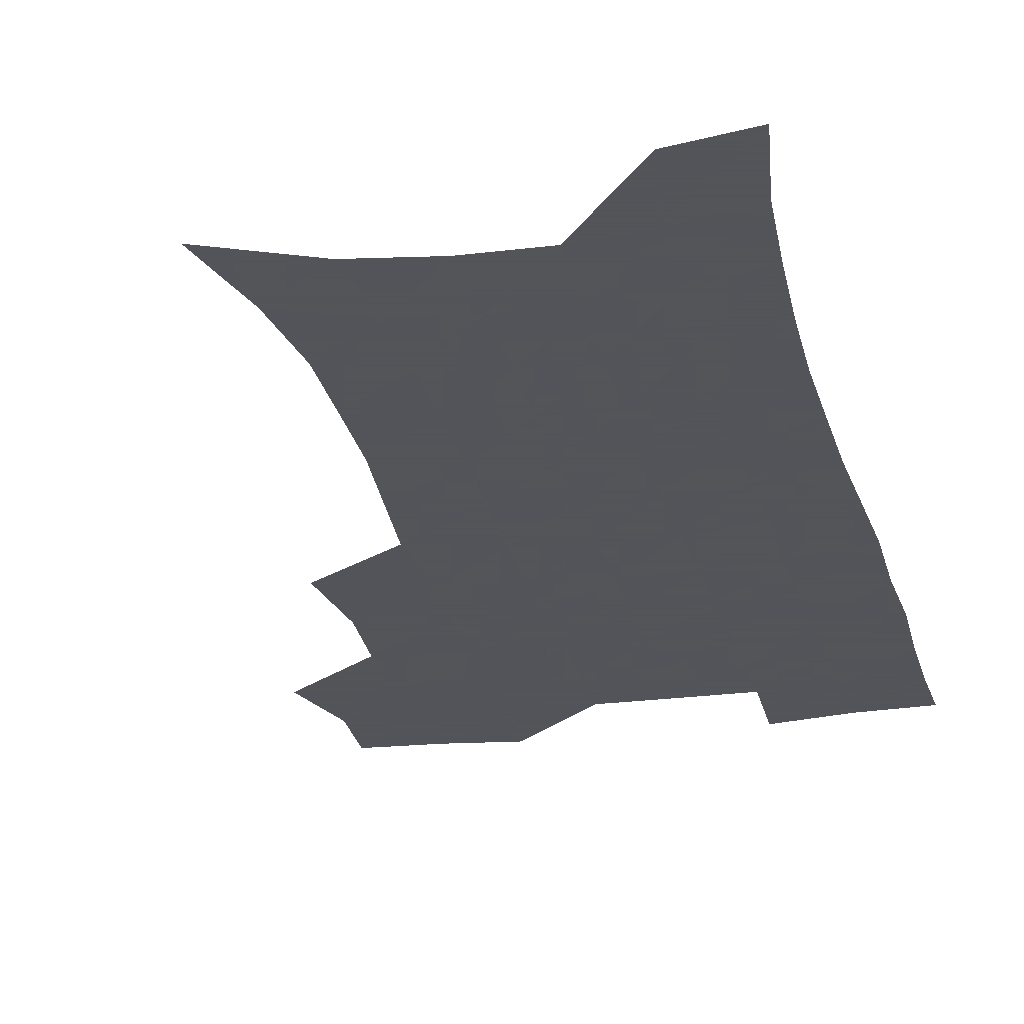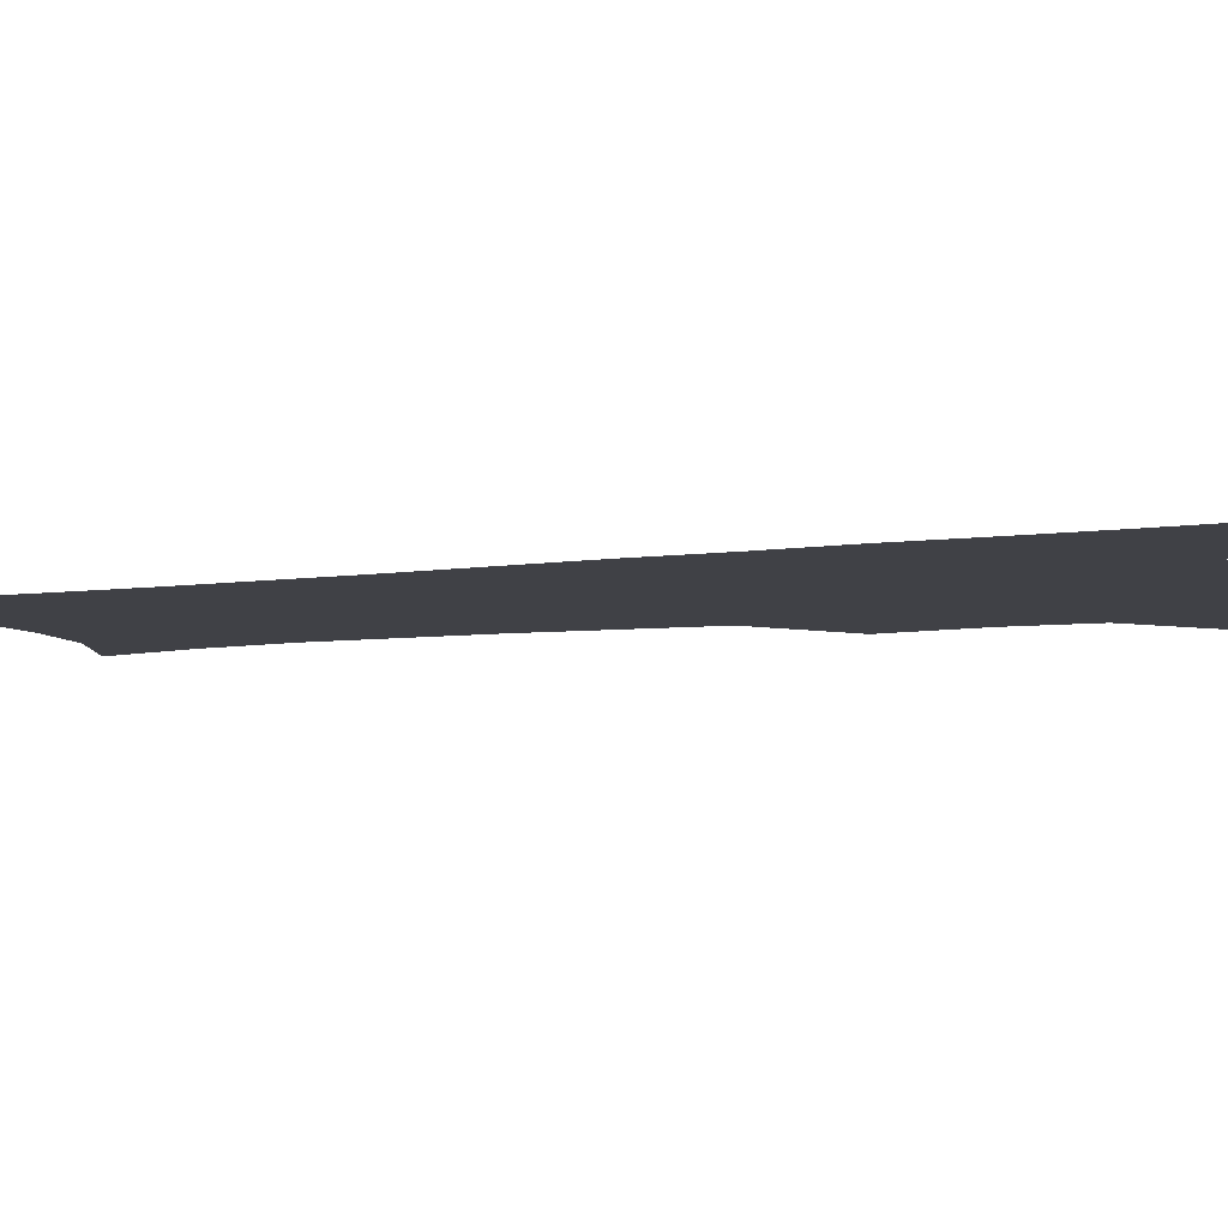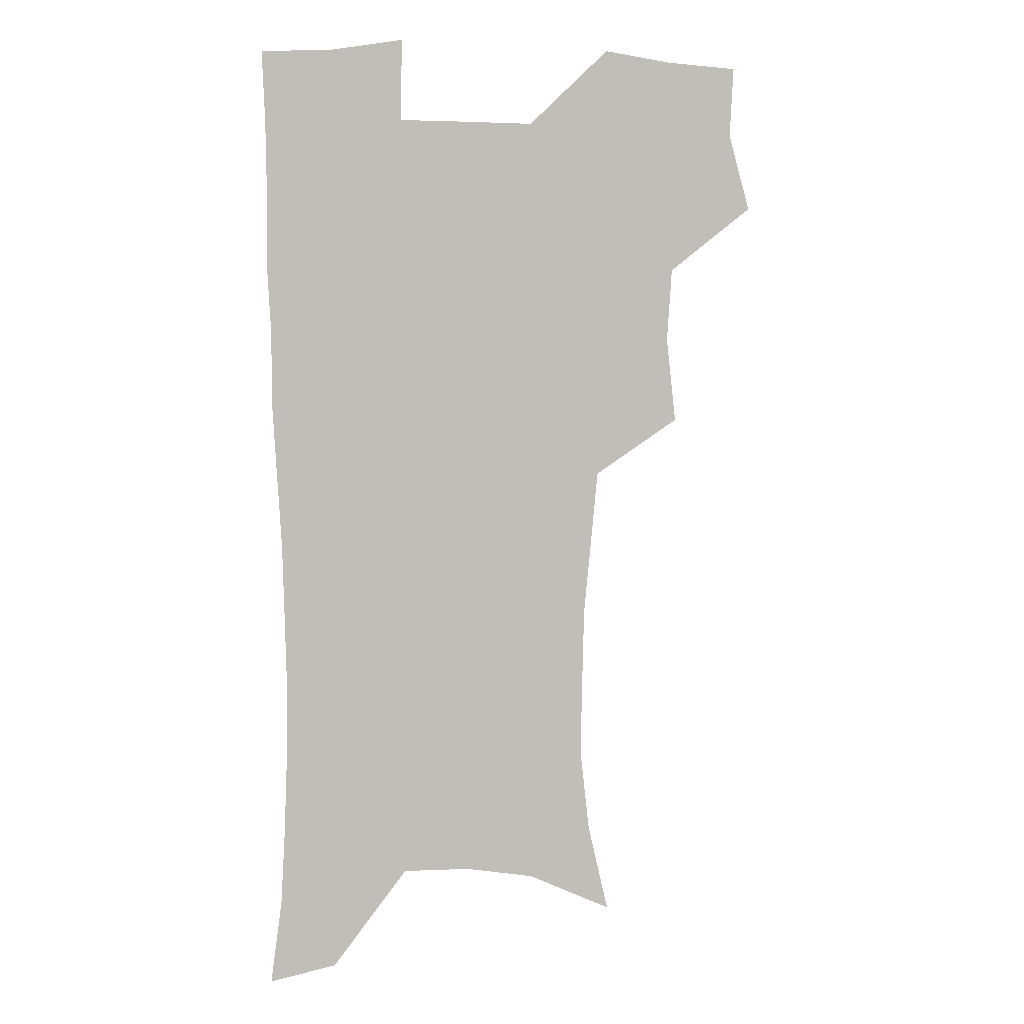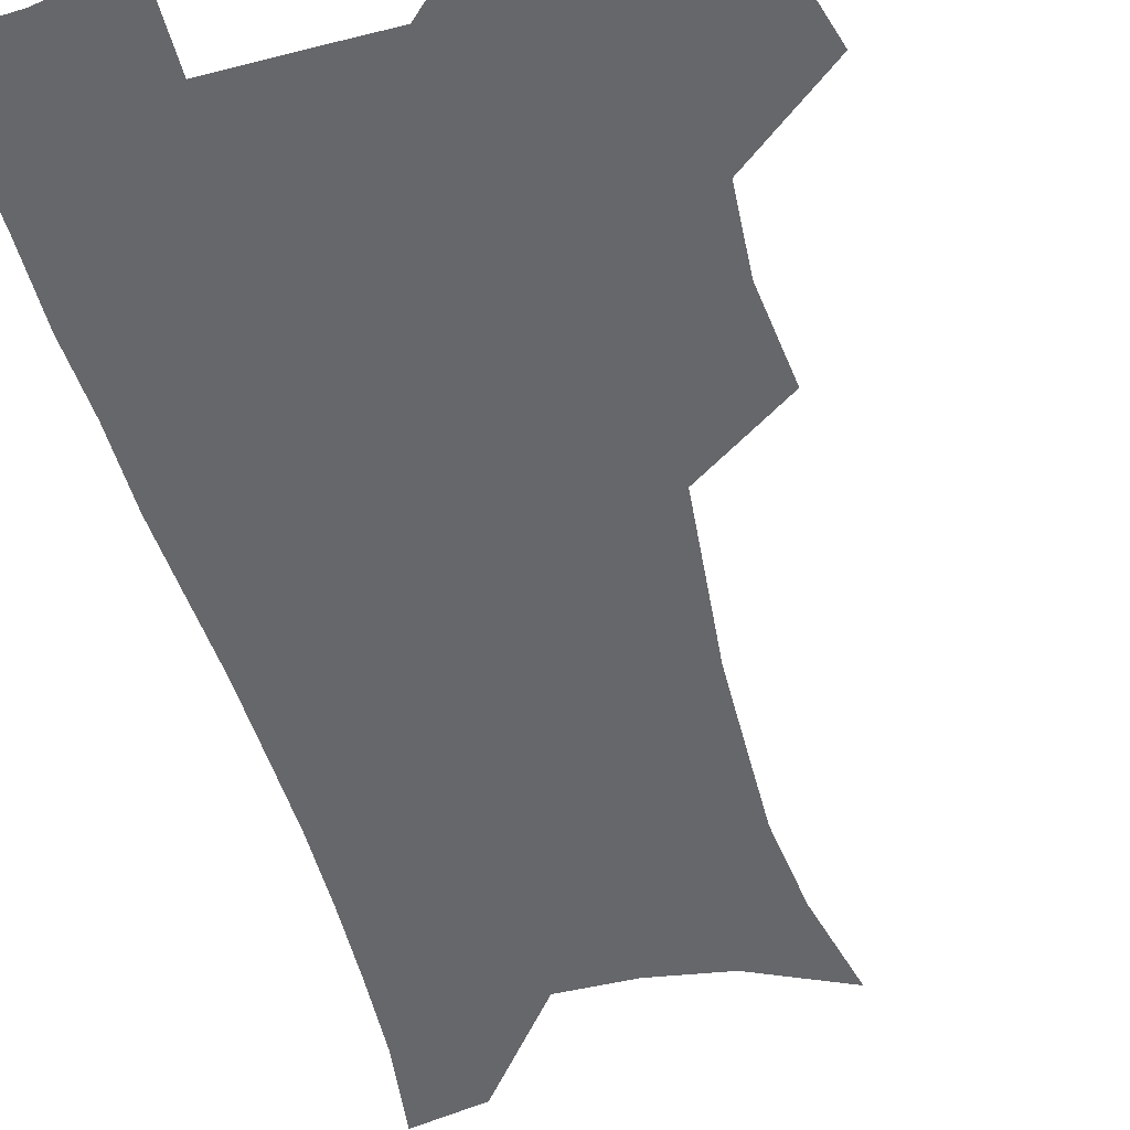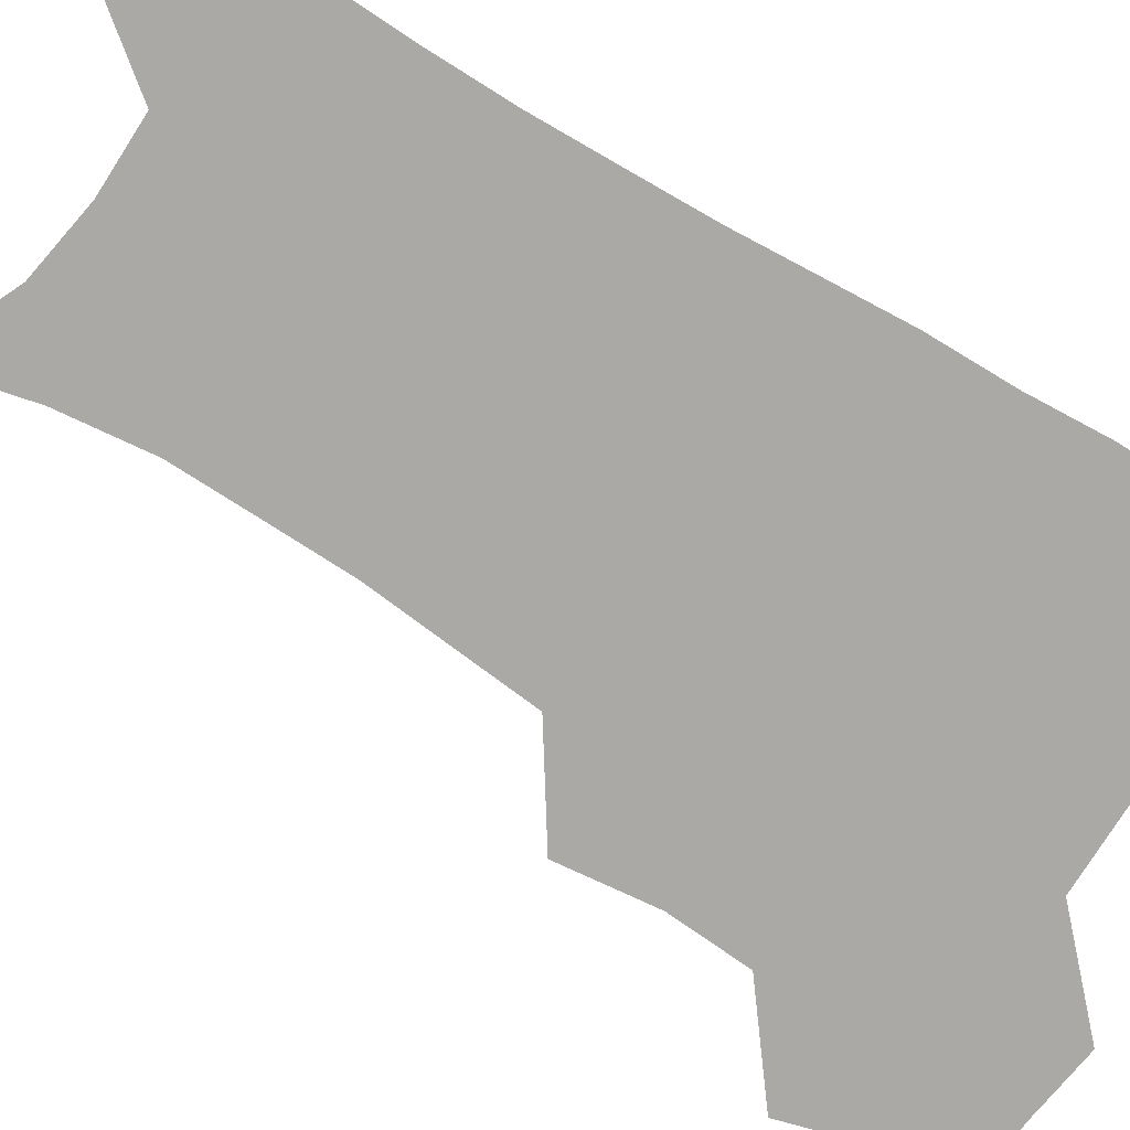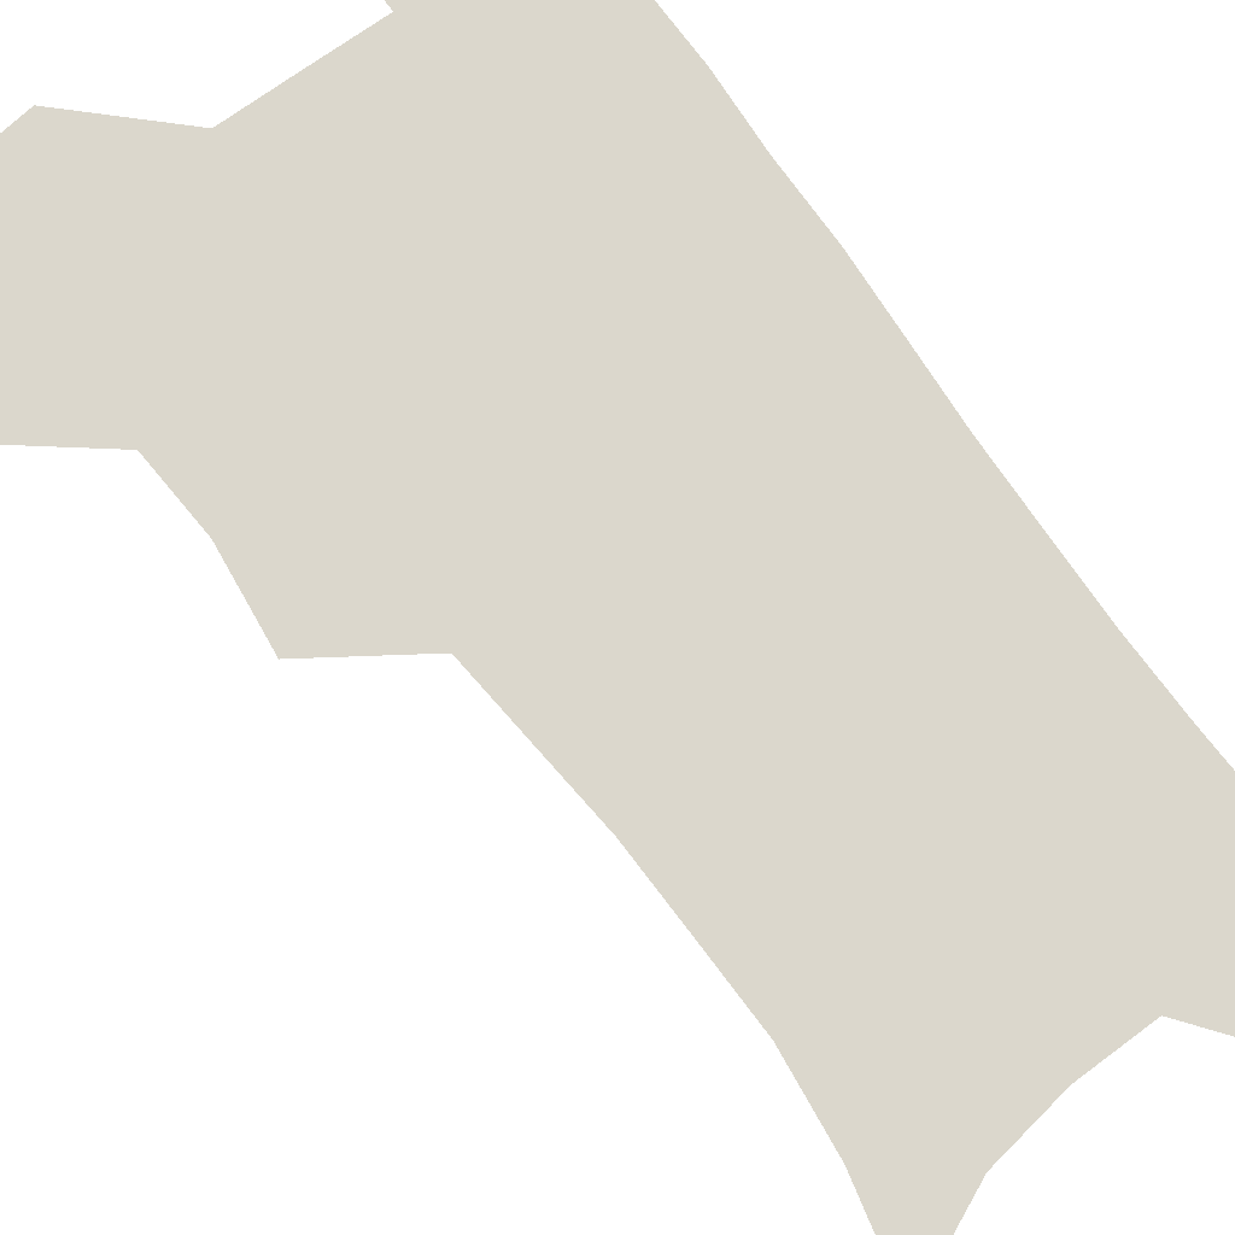
<metadata>
{"format":"obj","ext":"obj","renderer":"f3d","projection":"perspective","resolution":1024,"background":"white","views":[{"elev":-23.9,"azim":12.8,"up":"+Z"},{"elev":-6.0,"azim":114.7,"up":"+Z"},{"elev":3.9,"azim":167.4,"up":"+Y"},{"elev":-52.1,"azim":-164.5,"up":"+Z"},{"elev":-75.5,"azim":58.5,"up":"+Z"},{"elev":73.1,"azim":-35.6,"up":"+Z"}]}
</metadata>
<code>
v 473.7 505.1 0
v 482.7 537.4 0
v 481.1 566.8 0
v 507.5 410.8 0
v 511.4 446.7 0
v 509.3 477.4 0
v 516.1 510.3 0
v 514 538.9 0
v 511.1 568.7 0
v 538.3 190.8 0
v 547 228.1 0
v 550.8 262.1 0
v 550.1 292.3 0
v 549.3 325.1 0
v 546.3 355.7 0
v 543.3 387.1 0
v 544.9 421.9 0
v 543.9 451.8 0
v 545.1 482.4 0
v 545.5 511.3 0
v 543.7 540.3 0
v 539.8 572.8 0
v 573.5 207 0
v 577.4 240.9 0
v 578.1 272.1 0
v 577.1 301.9 0
v 576.8 334.4 0
v 575.8 365.5 0
v 574.9 396 0
v 573.9 425.3 0
v 573.9 454.6 0
v 574.5 483.6 0
v 575.6 511.9 0
v 573.9 540.3 0
v 602.5 211.9 0
v 603.4 244.3 0
v 603.8 277.5 0
v 603.4 308.1 0
v 602.9 338 0
v 602.5 368 0
v 602.4 399.1 0
v 602.7 428.7 0
v 603 457 0
v 602.9 484.3 0
v 603.2 512.3 0
v 602.7 540.4 0
v 630.6 212.4 0
v 629.2 247.6 0
v 628.8 278.9 0
v 628.6 309 0
v 628.4 339.2 0
v 629.1 366.4 0
v 628.8 399.3 0
v 629.5 427.8 0
v 629.7 456.7 0
v 630.8 483.9 0
v 631.1 512.5 0
v 631.3 540.4 0
v 630.8 574.4 0
v 662.1 172.1 0
v 657.1 209.5 0
v 655 243.4 0
v 654 275.5 0
v 654.4 304.9 0
v 653.9 336.7 0
v 655.4 365 0
v 657.2 393.7 0
v 656.8 425.4 0
v 658.3 453.9 0
v 659.2 482.6 0
v 659 511.8 0
v 660 539.9 0
v 661.9 569.1 0
v 689.9 166.7 0
v 685.2 201.9 0
v 683.6 233.4 0
v 682.4 265 0
v 682.1 296.1 0
v 682.9 326.7 0
v 683.8 357.4 0
v 685.7 387.6 0
v 687.6 417.9 0
v 687.7 449.7 0
v 689.5 479.3 0
v 689.1 509.8 0
v 689.6 538.9 0
v 690.9 567.7 0
f 6 7 1
f 1 7 2
f 7 8 2
f 2 8 3
f 8 9 3
f 16 17 4
f 4 17 5
f 17 18 5
f 5 18 6
f 18 19 6
f 6 19 7
f 19 20 7
f 7 20 8
f 20 21 8
f 8 21 9
f 21 22 9
f 10 23 11
f 23 24 11
f 11 24 12
f 24 25 12
f 12 25 13
f 25 26 13
f 13 26 14
f 26 27 14
f 14 27 15
f 27 28 15
f 15 28 16
f 28 29 16
f 16 29 17
f 29 30 17
f 17 30 18
f 30 31 18
f 18 31 19
f 31 32 19
f 19 32 20
f 32 33 20
f 20 33 21
f 33 34 21
f 21 34 22
f 23 35 24
f 35 36 24
f 24 36 25
f 36 37 25
f 25 37 26
f 37 38 26
f 26 38 27
f 38 39 27
f 27 39 28
f 39 40 28
f 28 40 29
f 40 41 29
f 29 41 30
f 41 42 30
f 30 42 31
f 42 43 31
f 31 43 32
f 43 44 32
f 32 44 33
f 44 45 33
f 33 45 34
f 45 46 34
f 35 47 36
f 47 48 36
f 36 48 37
f 48 49 37
f 37 49 38
f 49 50 38
f 38 50 39
f 50 51 39
f 39 51 40
f 51 52 40
f 40 52 41
f 52 53 41
f 41 53 42
f 53 54 42
f 42 54 43
f 54 55 43
f 43 55 44
f 55 56 44
f 44 56 45
f 56 57 45
f 45 57 46
f 57 58 46
f 60 61 47
f 47 61 48
f 61 62 48
f 48 62 49
f 62 63 49
f 49 63 50
f 63 64 50
f 50 64 51
f 64 65 51
f 51 65 52
f 65 66 52
f 52 66 53
f 66 67 53
f 53 67 54
f 67 68 54
f 54 68 55
f 68 69 55
f 55 69 56
f 69 70 56
f 56 70 57
f 70 71 57
f 57 71 58
f 71 72 58
f 58 72 59
f 72 73 59
f 60 74 61
f 74 75 61
f 61 75 62
f 75 76 62
f 62 76 63
f 76 77 63
f 63 77 64
f 77 78 64
f 64 78 65
f 78 79 65
f 65 79 66
f 79 80 66
f 66 80 67
f 80 81 67
f 67 81 68
f 81 82 68
f 68 82 69
f 82 83 69
f 69 83 70
f 83 84 70
f 70 84 71
f 84 85 71
f 71 85 72
f 85 86 72
f 72 86 73
f 86 87 73

</code>
